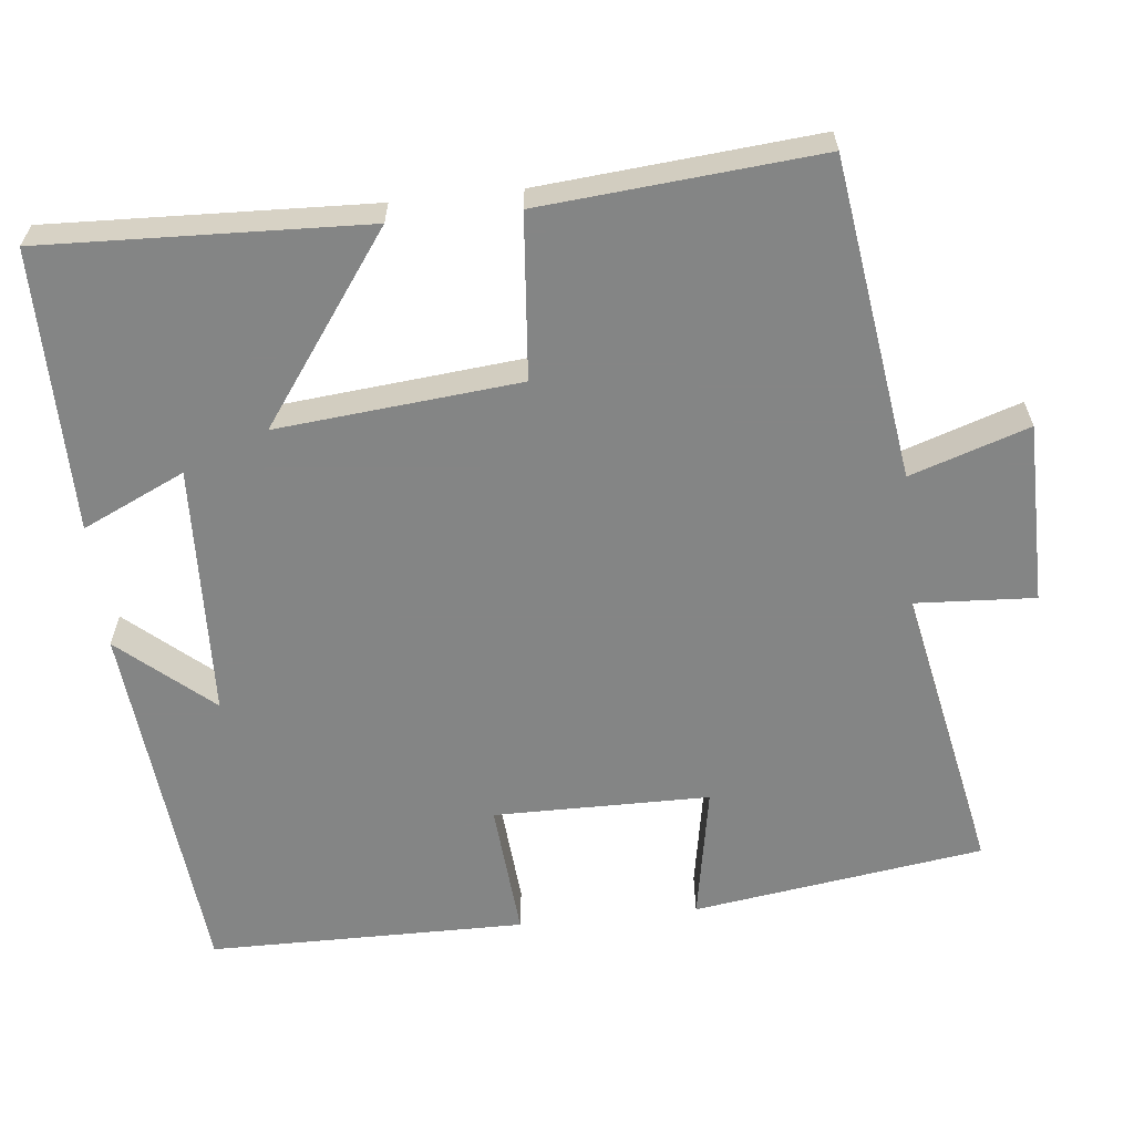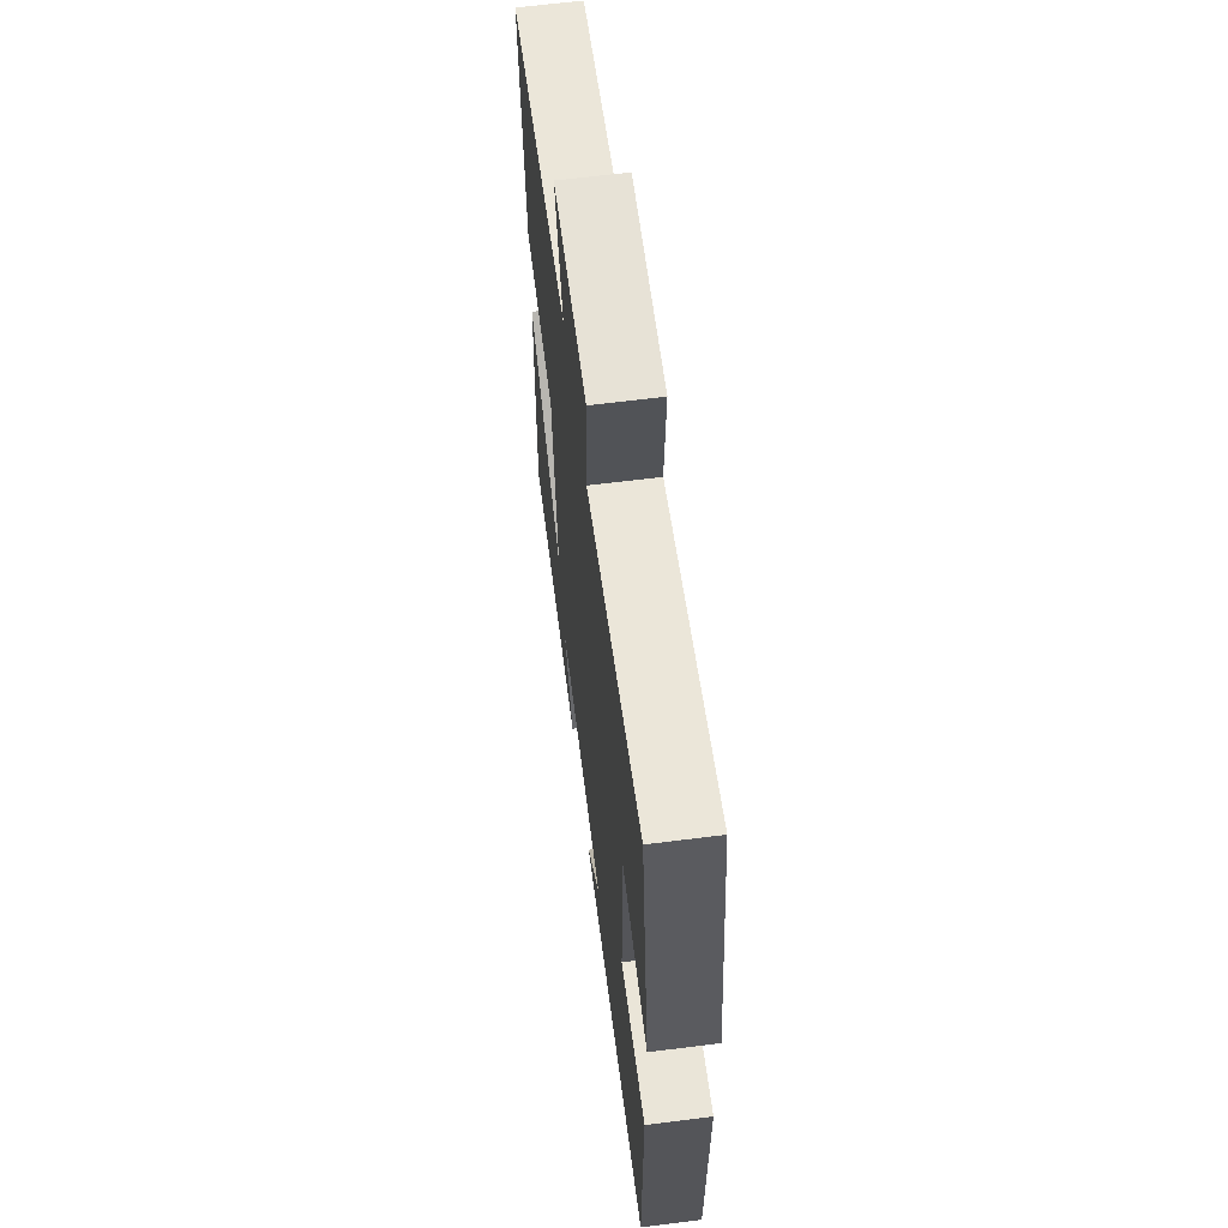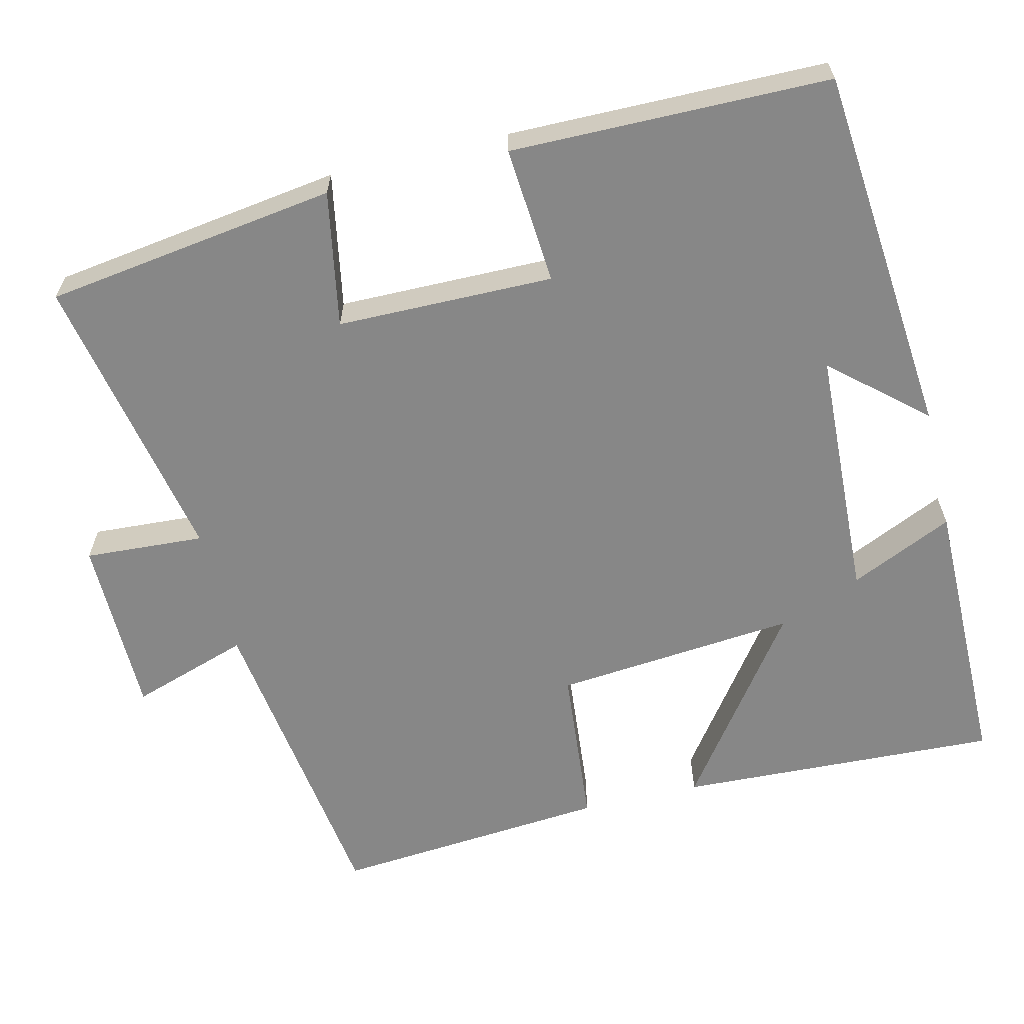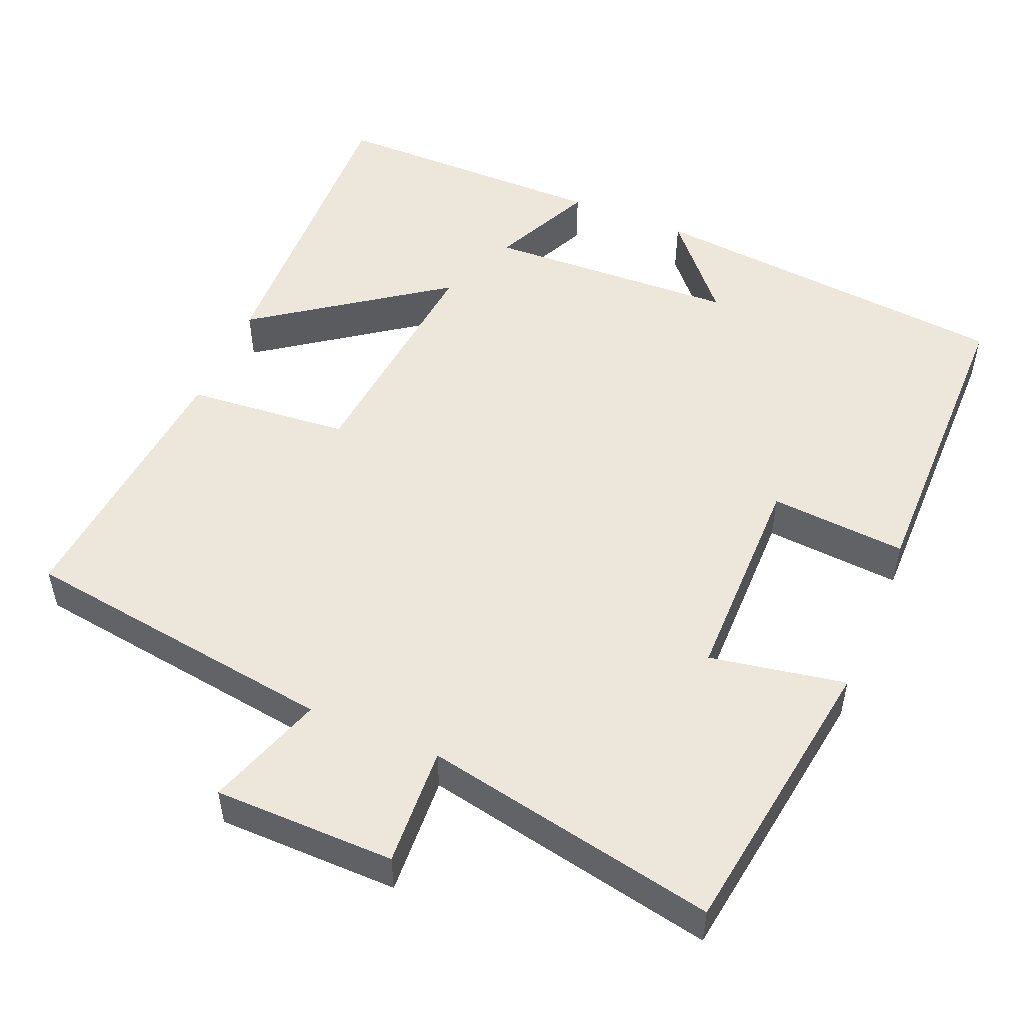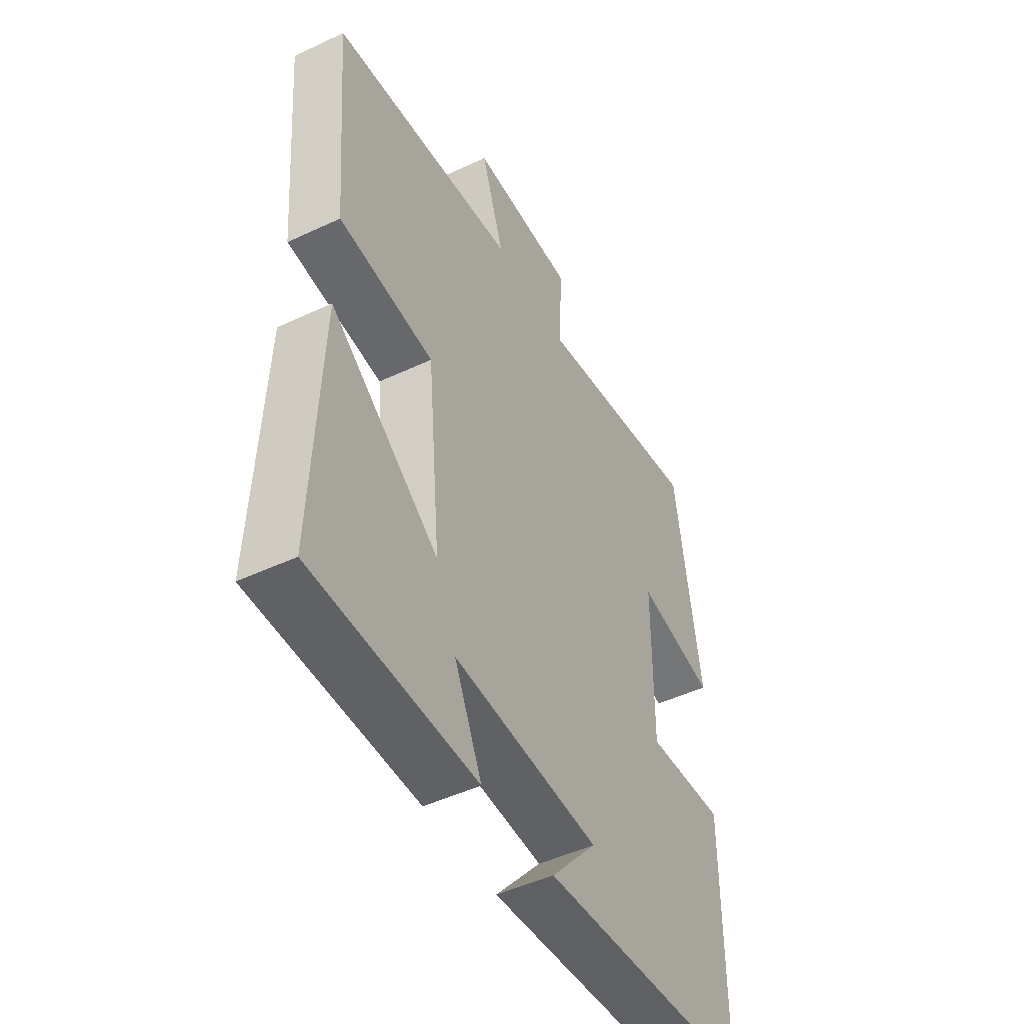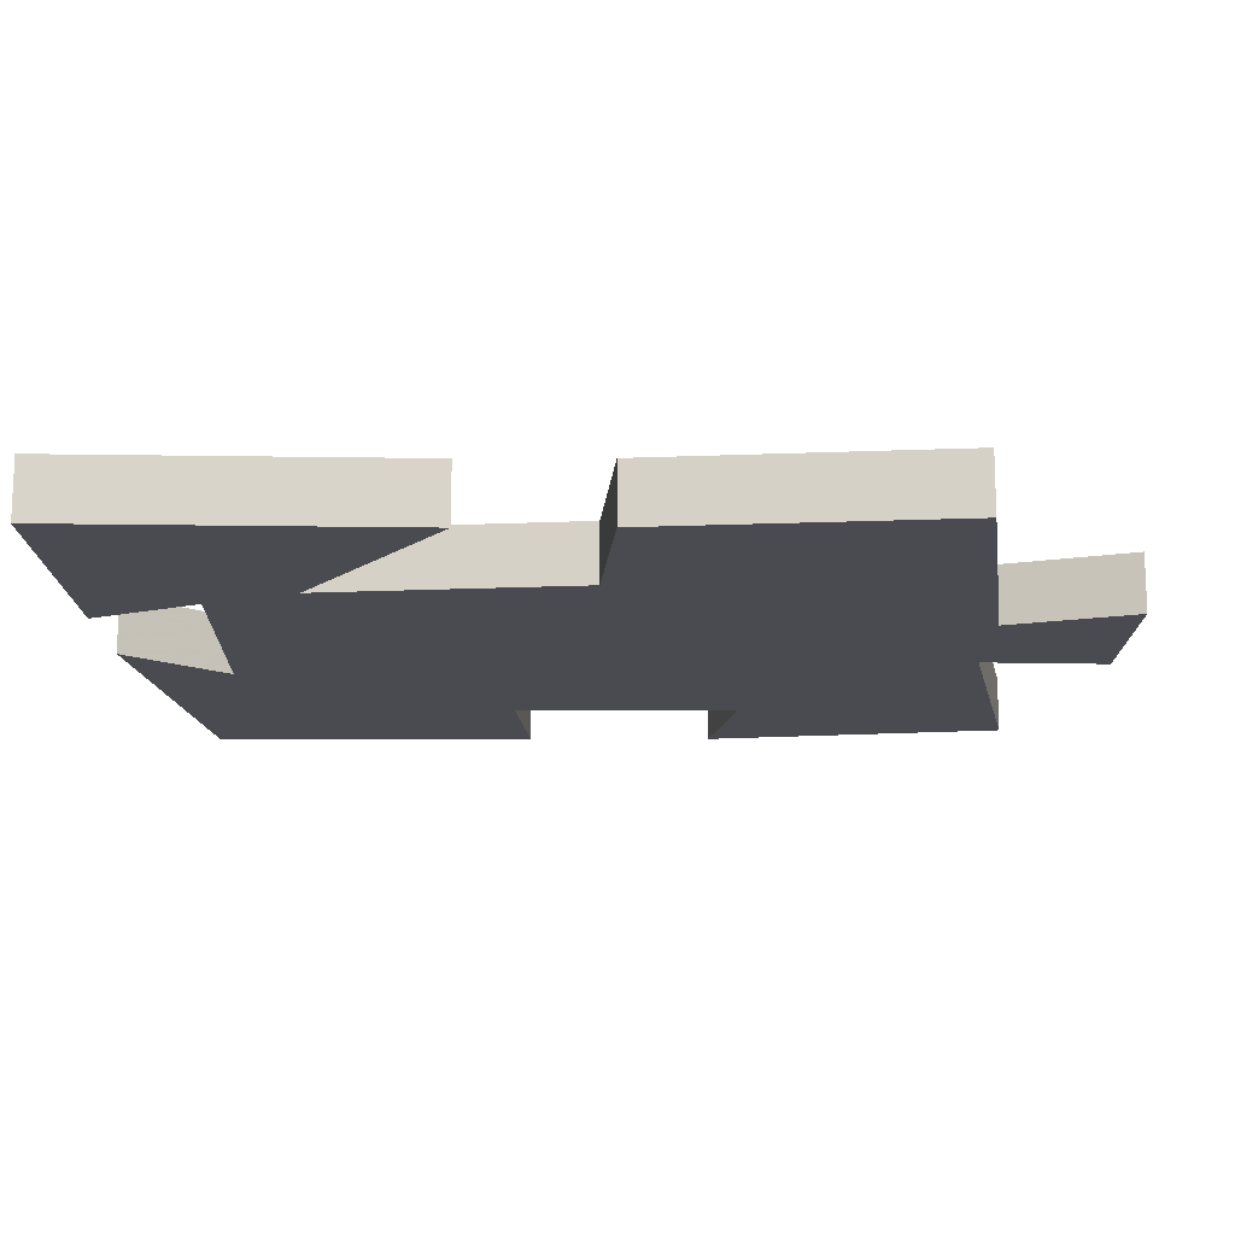
<metadata>
{"format":"obj","ext":"obj","renderer":"f3d","projection":"perspective","resolution":1024,"background":"white","views":[{"elev":-61.6,"azim":-83.9,"up":"+Y"},{"elev":63.4,"azim":82.7,"up":"+Z"},{"elev":-62.4,"azim":103.4,"up":"+Y"},{"elev":51.0,"azim":22.9,"up":"+Y"},{"elev":-48.2,"azim":-62.2,"up":"+Z"},{"elev":-14.4,"azim":-89.7,"up":"+Y"}]}
</metadata>
<code>
v 0.497 0.07 -0.454
v 0.014 0.07 -0.5
v 0.118 0.07 -0.38
v -0.212 0.07 -0.366
v -0.15 0.07 -0.5
v -0.517 0.07 -0.5
v -0.5 0.07 -0.08
v -0.257 0.07 -0.255
v -0.287 0.07 0.061
v -0.5 0.07 0.08
v -0.531 0.07 0.441
v -0.114 0.07 0.5
v -0.165 0.07 0.654
v 0.071 0.07 0.656
v 0.062 0.07 0.5
v 0.445 0.07 0.576
v 0.5 0.07 0.196
v 0.323 0.07 0.228
v 0.321 0.07 -0.054
v 0.5 0.07 -0.04
v 0.497 0 -0.454
v 0.014 0 -0.5
v 0.118 0 -0.38
v -0.212 0 -0.366
v -0.15 0 -0.5
v -0.517 0 -0.5
v -0.5 0 -0.08
v -0.257 0 -0.255
v -0.287 0 0.061
v -0.5 0 0.08
v -0.531 0 0.441
v -0.114 0 0.5
v -0.165 0 0.654
v 0.071 0 0.656
v 0.062 0 0.5
v 0.445 0 0.576
v 0.5 0 0.196
v 0.323 0 0.228
v 0.321 0 -0.054
v 0.5 0 -0.04
f 19 20 1
f 15 16 17 18
f 15 18 19
f 12 13 14 15
f 11 12 15
f 10 11 15
f 9 10 15
f 15 19 1
f 9 15 1
f 8 9 1
f 4 5 6 7
f 4 7 8
f 3 4 8
f 1 2 3
f 1 3 8
f 21 40 39
f 38 37 36 35
f 39 38 35
f 35 34 33 32
f 35 32 31
f 35 31 30
f 35 30 29
f 21 39 35
f 21 35 29
f 21 29 28
f 27 26 25 24
f 28 27 24
f 28 24 23
f 23 22 21
f 28 23 21
f 1 21 22 2
f 2 22 23 3
f 3 23 24 4
f 4 24 25 5
f 5 25 26 6
f 6 26 27 7
f 7 27 28 8
f 8 28 29 9
f 9 29 30 10
f 10 30 31 11
f 11 31 32 12
f 12 32 33 13
f 13 33 34 14
f 14 34 35 15
f 15 35 36 16
f 16 36 37 17
f 17 37 38 18
f 18 38 39 19
f 19 39 40 20
f 20 40 21 1

</code>
